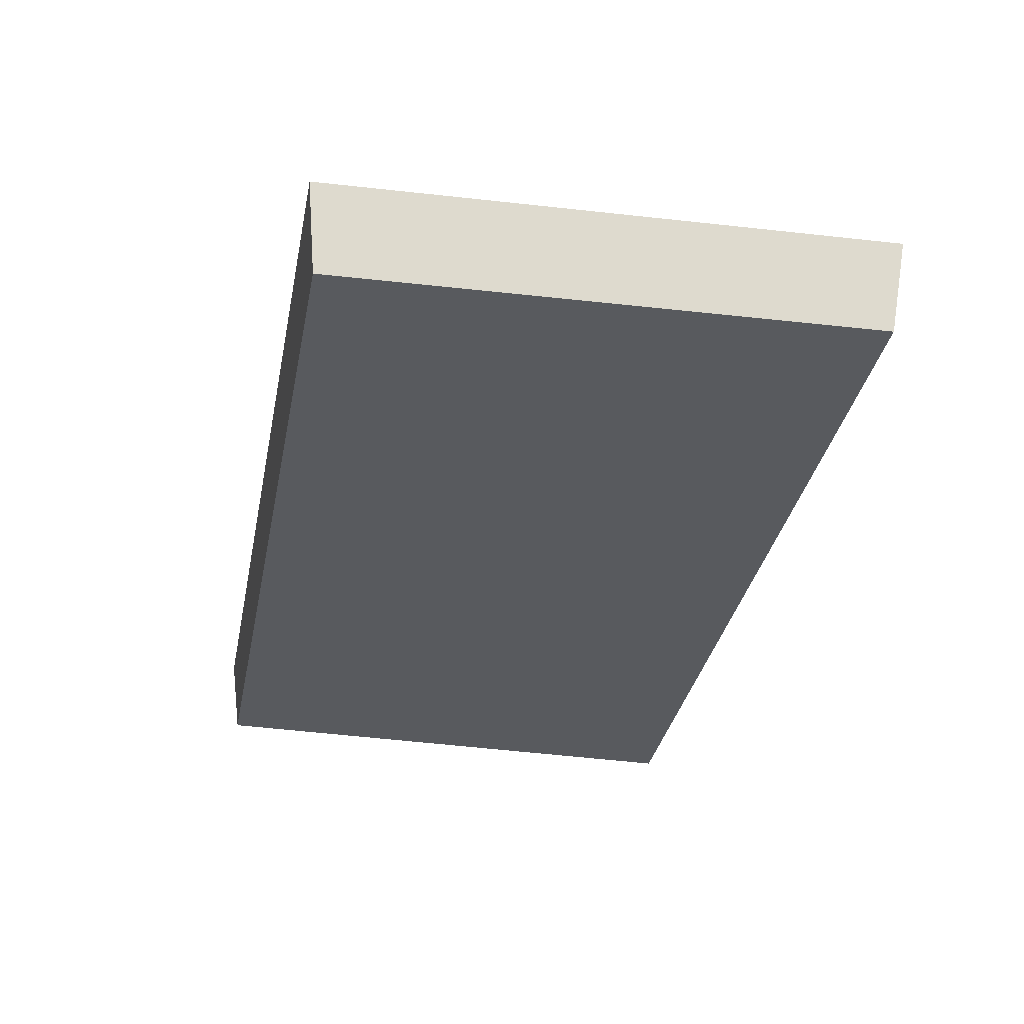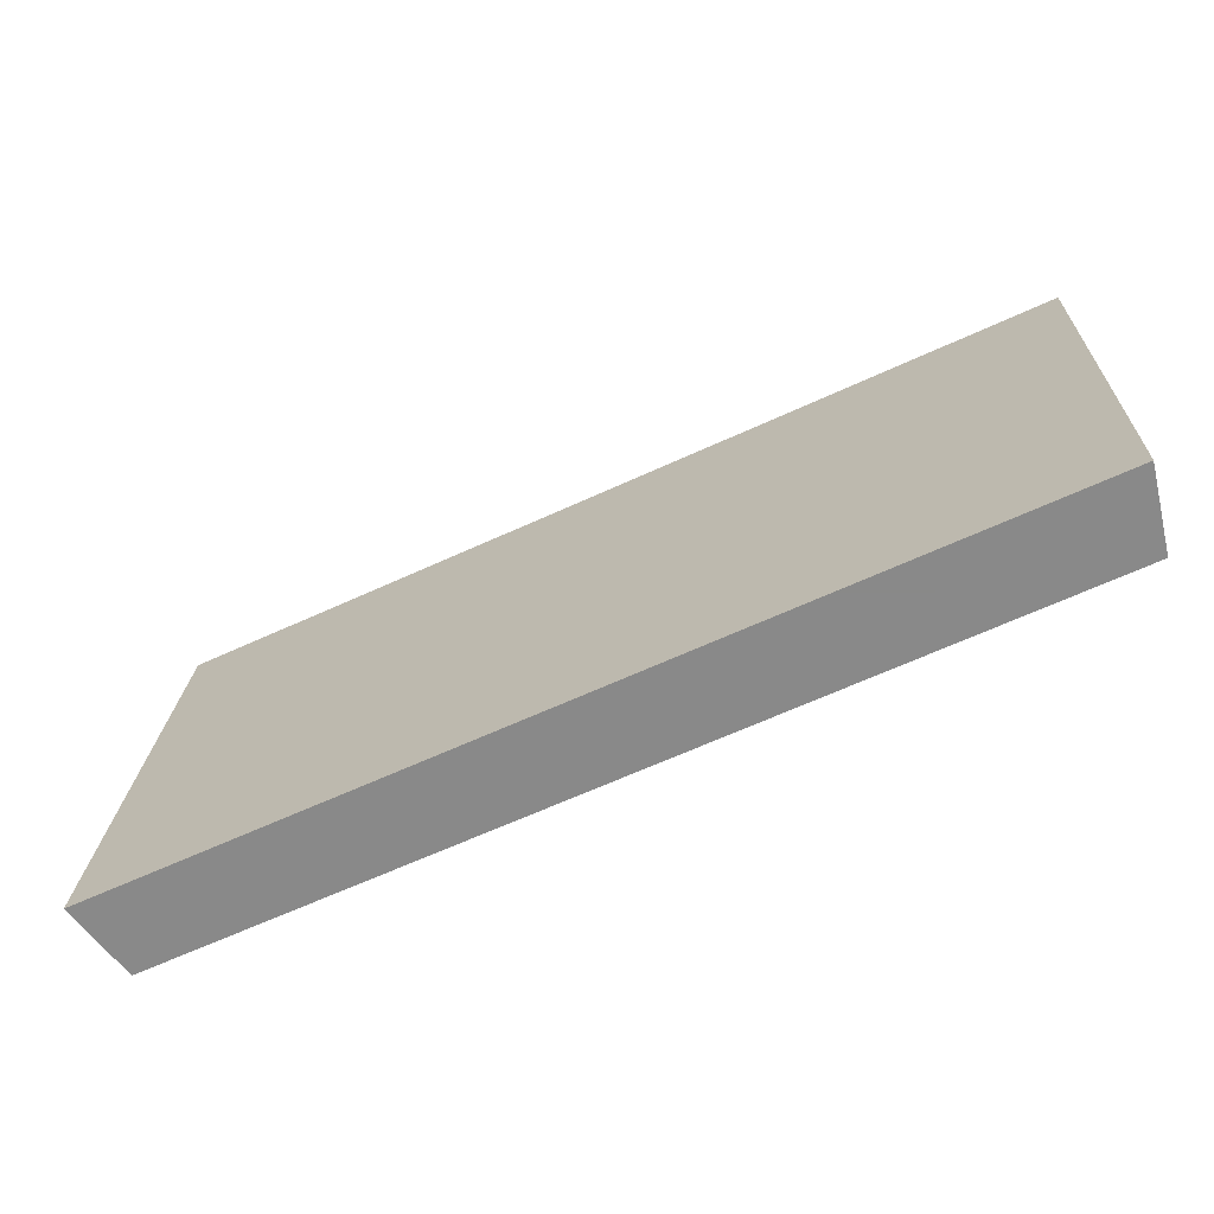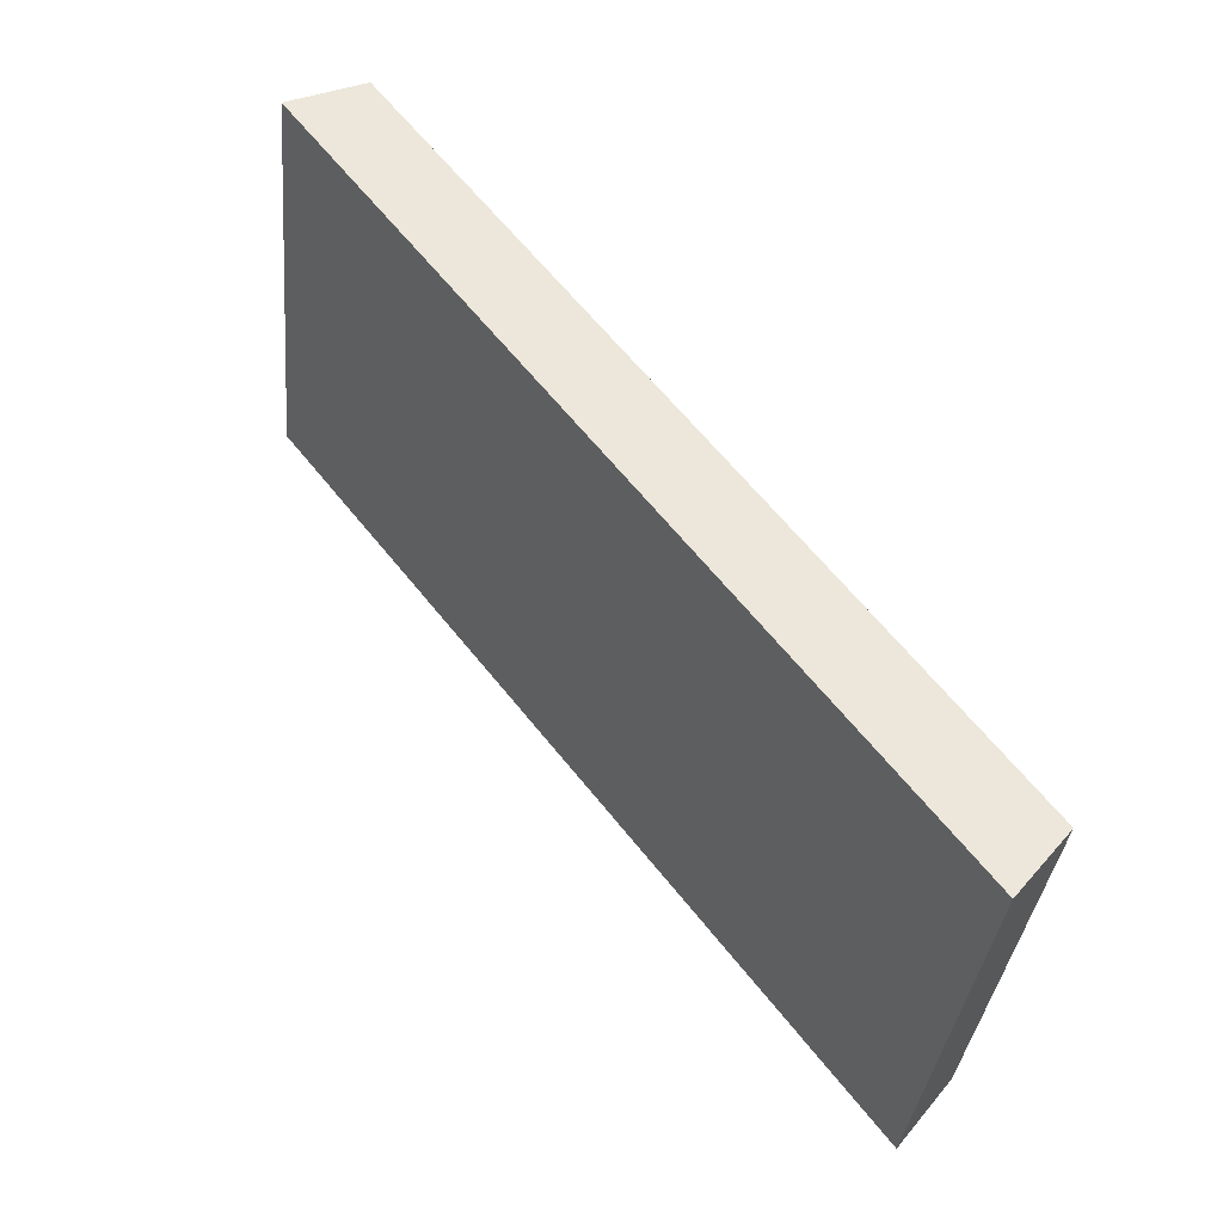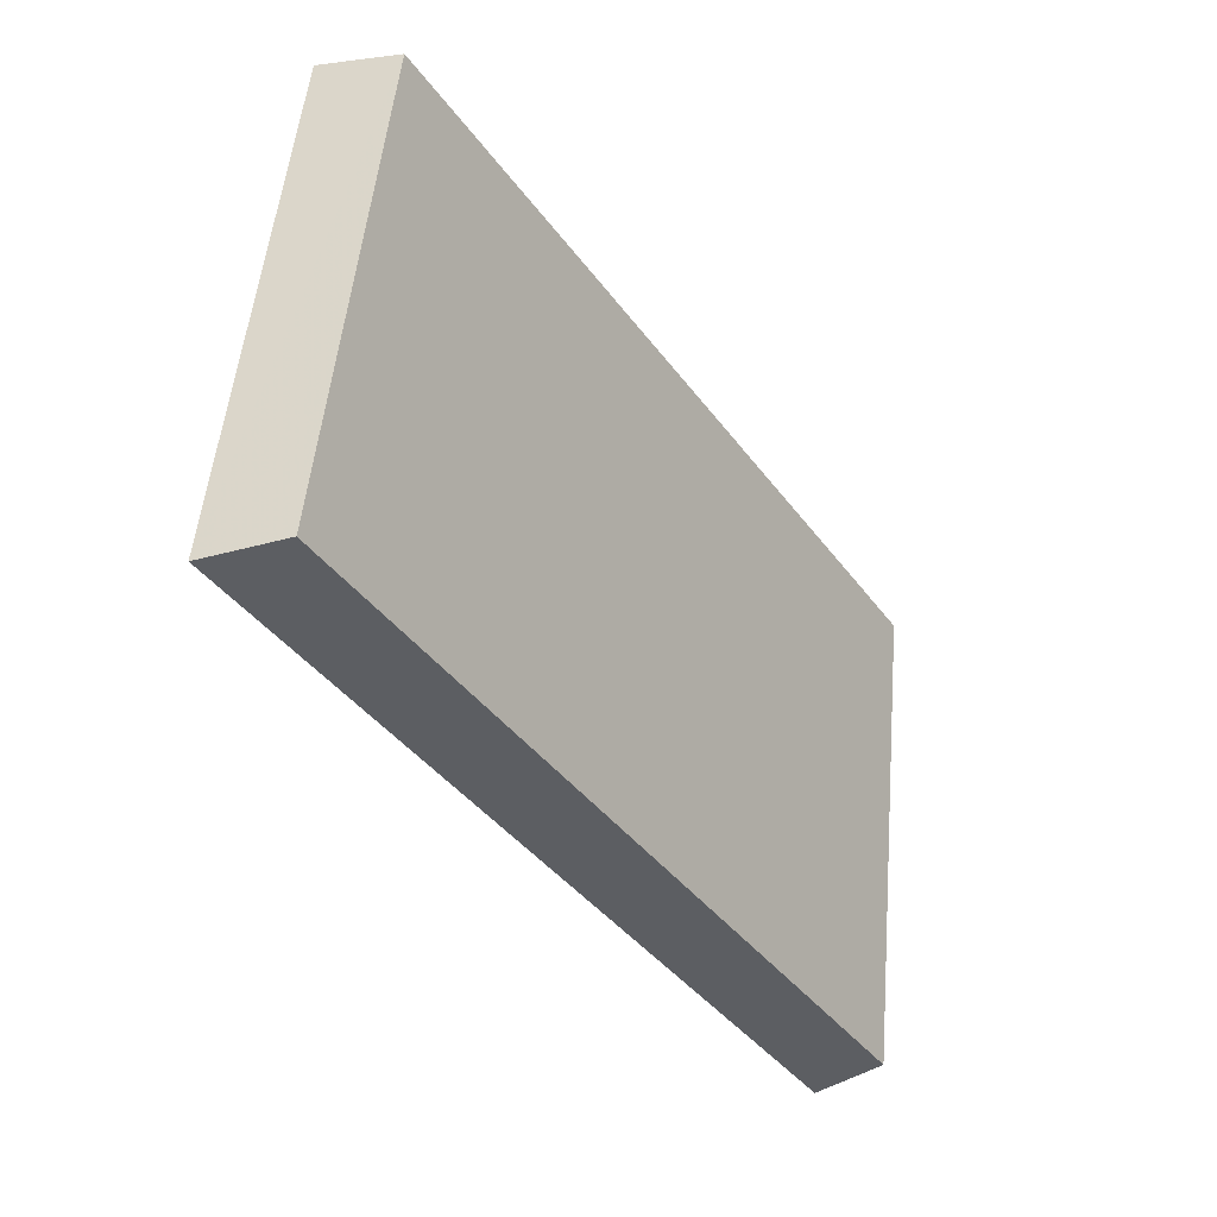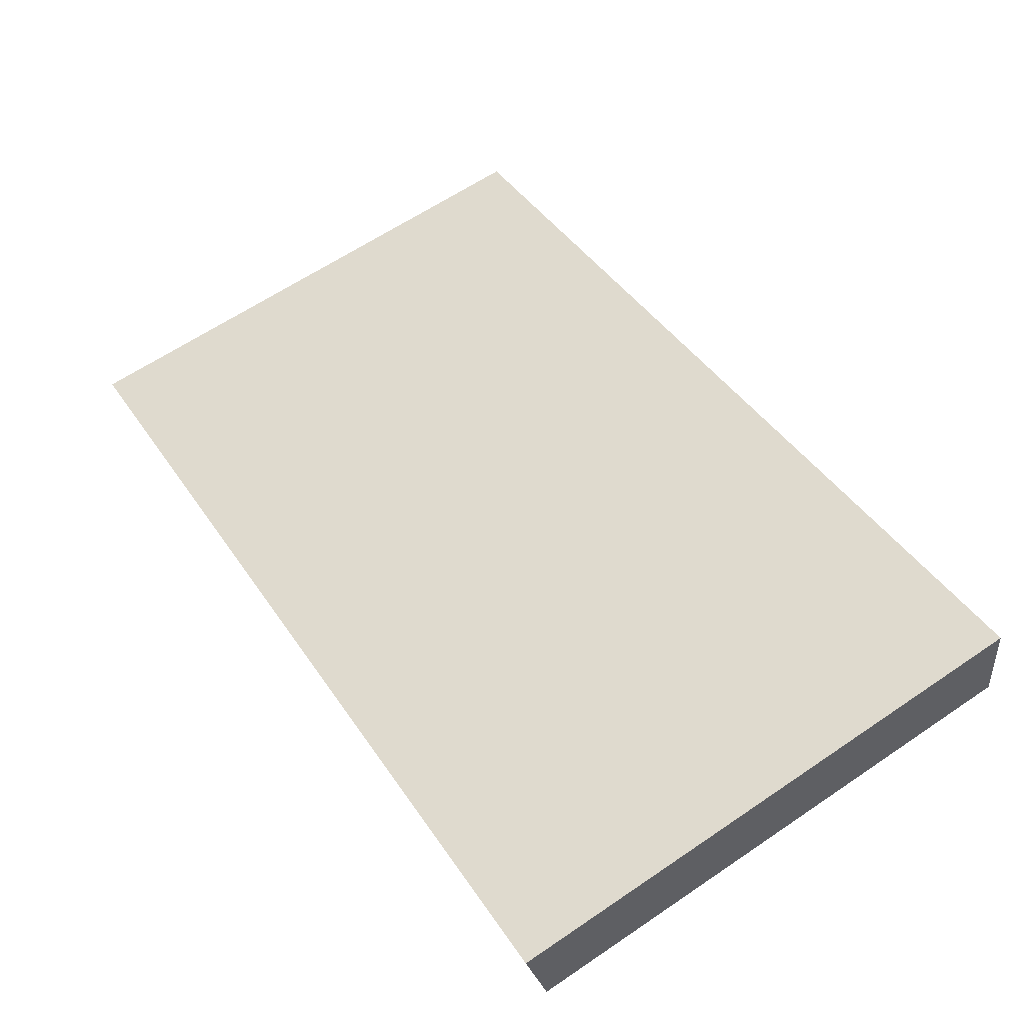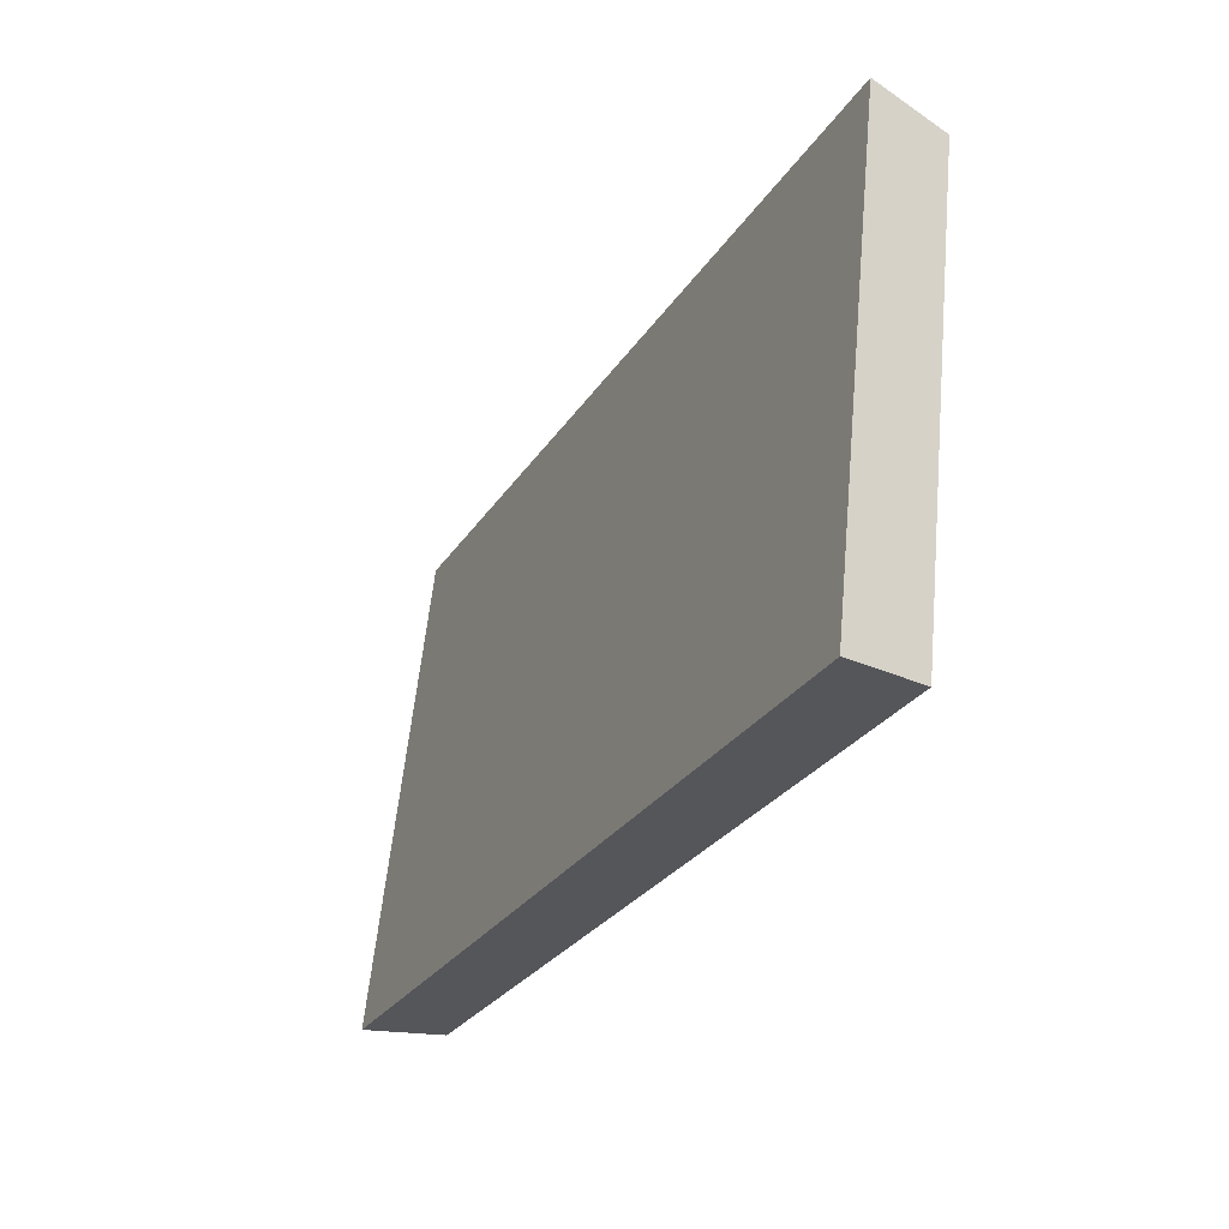
<metadata>
{"format":"obj","ext":"obj","renderer":"f3d","projection":"perspective","resolution":1024,"background":"white","views":[{"elev":-65.1,"azim":-102.2,"up":"+Z"},{"elev":-63.0,"azim":-9.0,"up":"+Y"},{"elev":62.7,"azim":17.5,"up":"+Y"},{"elev":-37.8,"azim":87.2,"up":"+Y"},{"elev":79.3,"azim":53.8,"up":"+Z"},{"elev":-25.9,"azim":31.1,"up":"+Y"}]}
</metadata>
<code>
v 2.104 0.08338 2.746
v 2.086 0.08338 2.734
v 2.087 0.0946 2.733
v 2.104 0.0946 2.745
v 2.086 0.09501 2.735
v 2.087 0.0946 2.733
v 2.086 0.08338 2.734
v 2.085 0.08338 2.735
v 2.104 0.09501 2.746
v 2.104 0.0946 2.745
v 2.087 0.0946 2.733
v 2.086 0.09501 2.735
v 2.085 0.08338 2.735
v 2.086 0.08338 2.734
v 2.104 0.08338 2.746
v 2.103 0.08338 2.748
v 2.103 0.08338 2.748
v 2.104 0.08338 2.746
v 2.104 0.0946 2.745
v 2.104 0.09501 2.746
v 2.104 0.09501 2.746
v 2.086 0.09501 2.735
v 2.085 0.08338 2.735
v 2.103 0.08338 2.748
f 1 2 3
f 1 3 4
f 5 6 7
f 5 7 8
f 9 10 11
f 9 11 12
f 13 14 15
f 13 15 16
f 17 18 19
f 17 19 20
f 21 22 23
f 21 23 24

</code>
